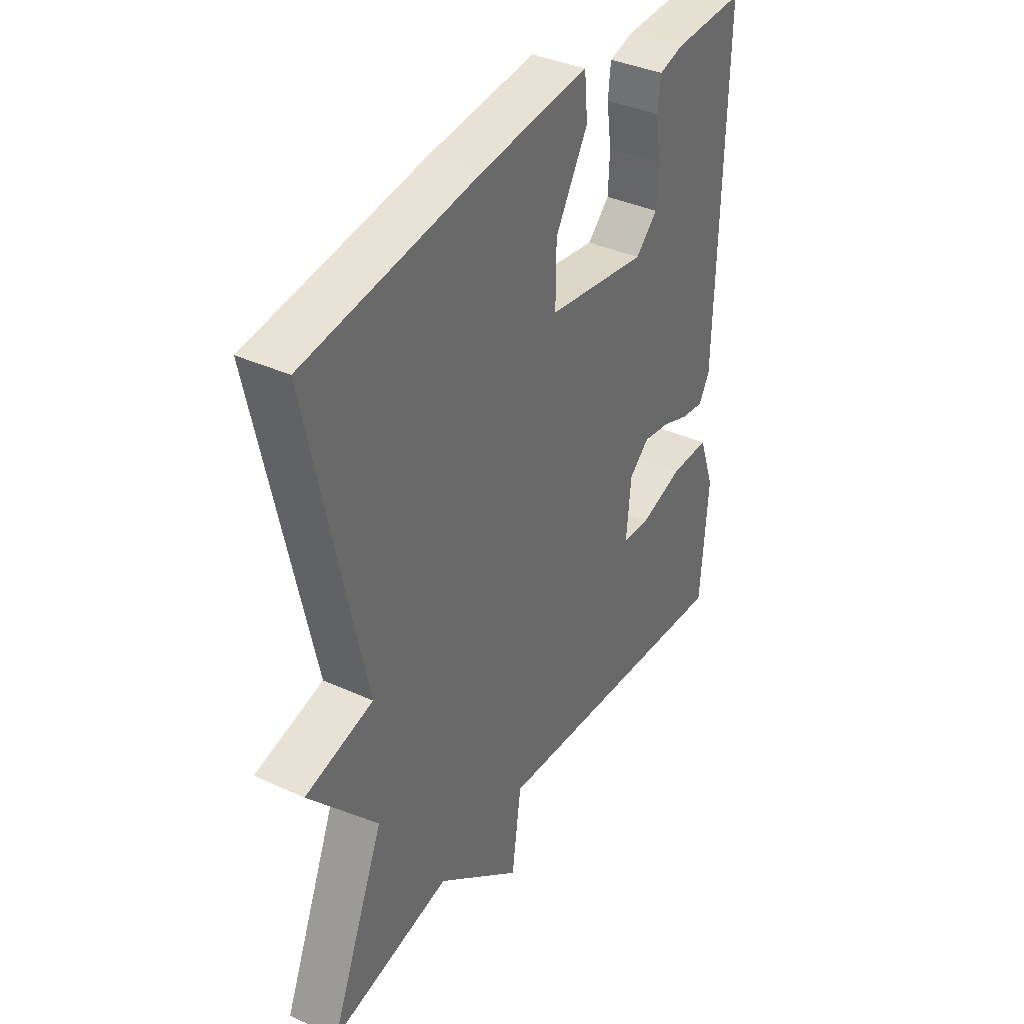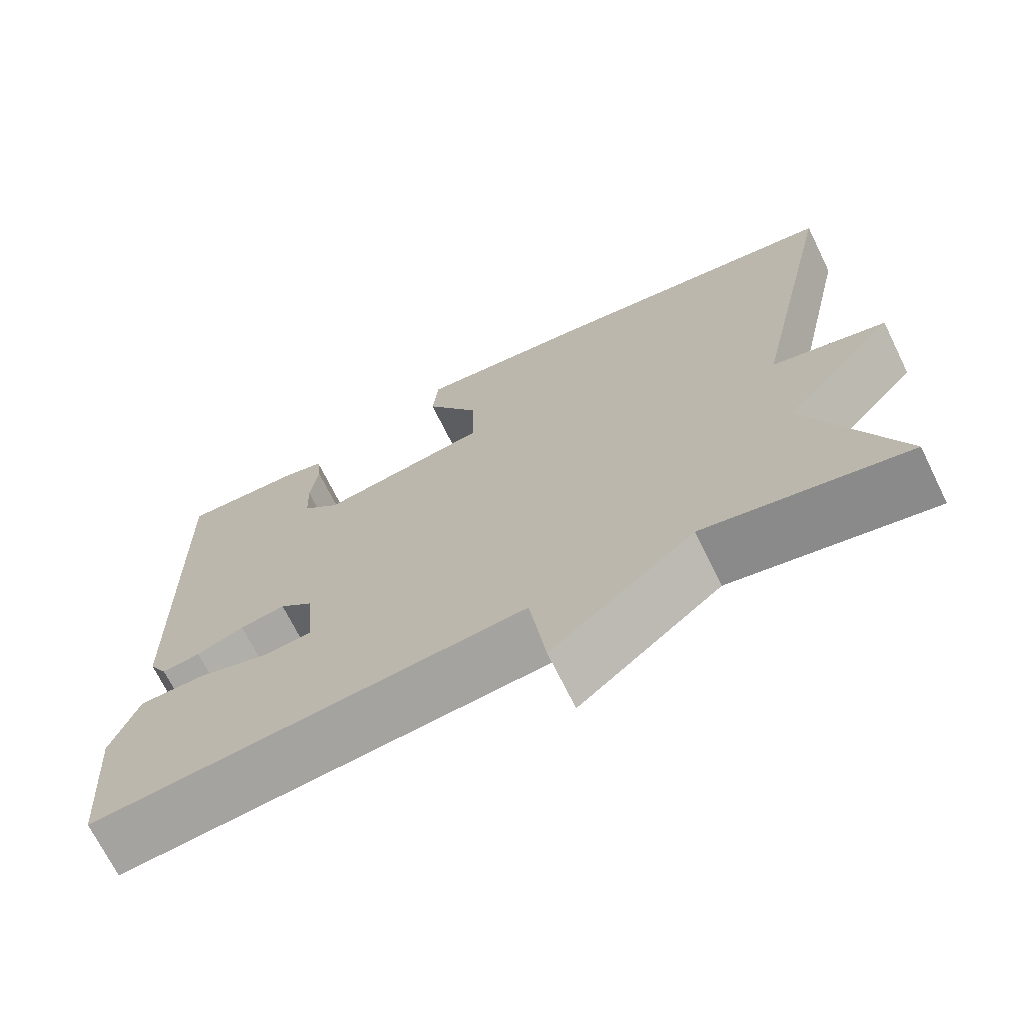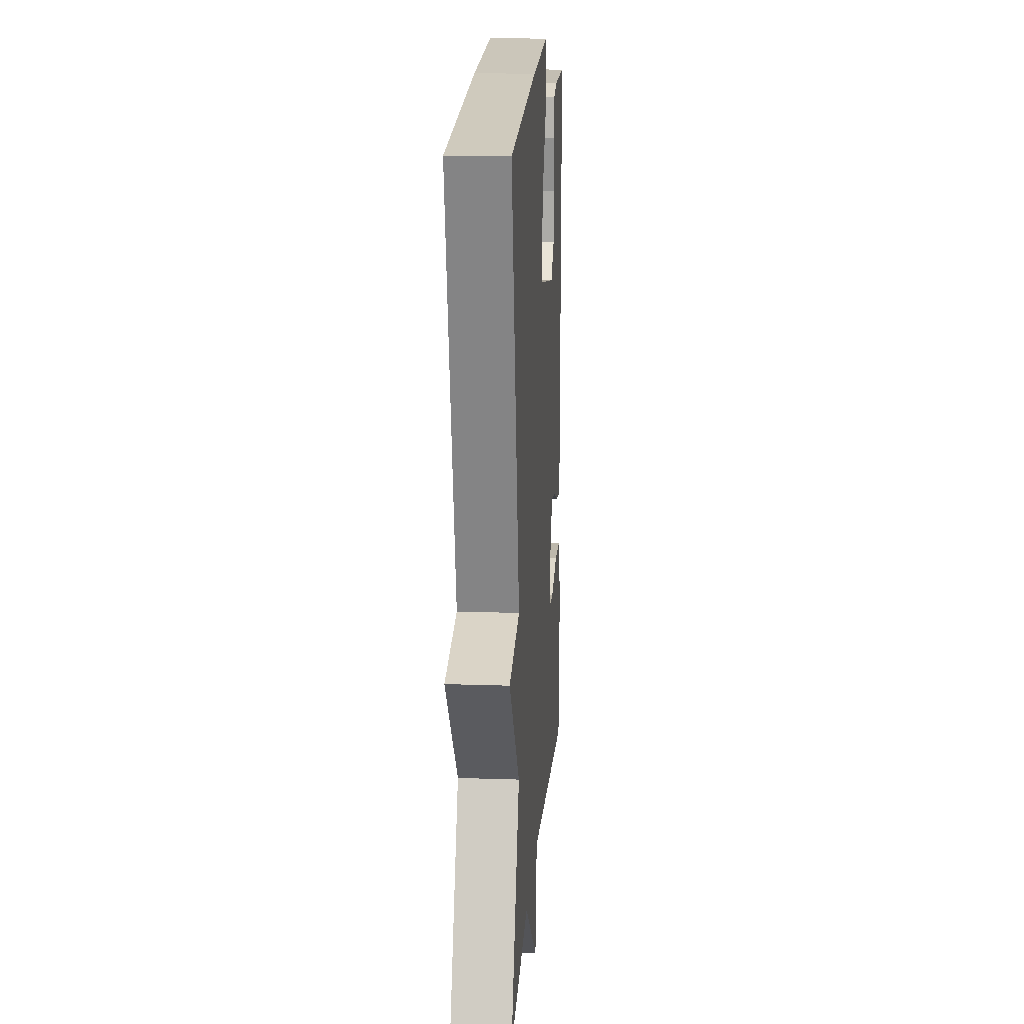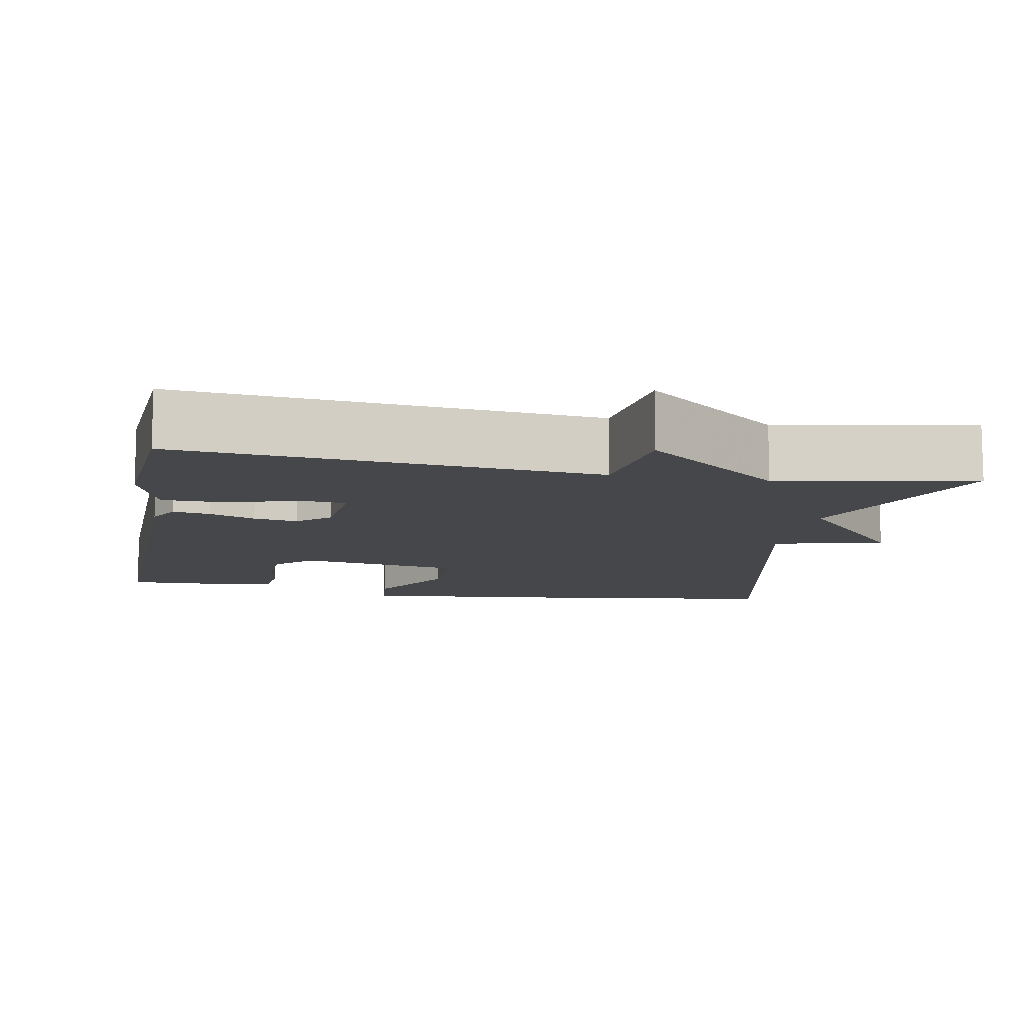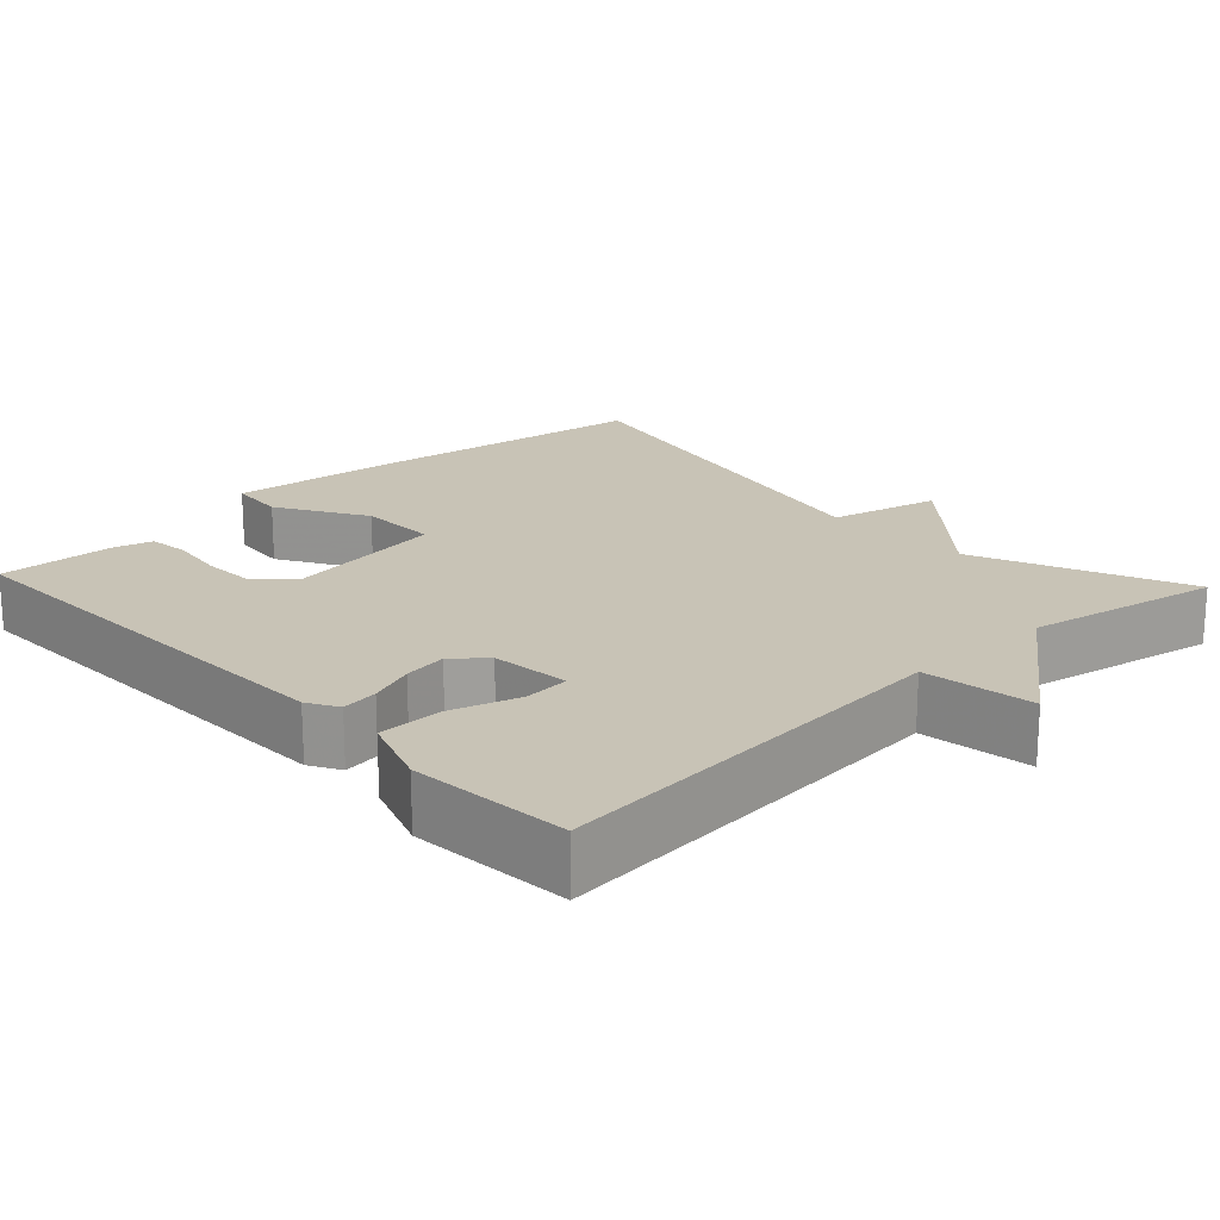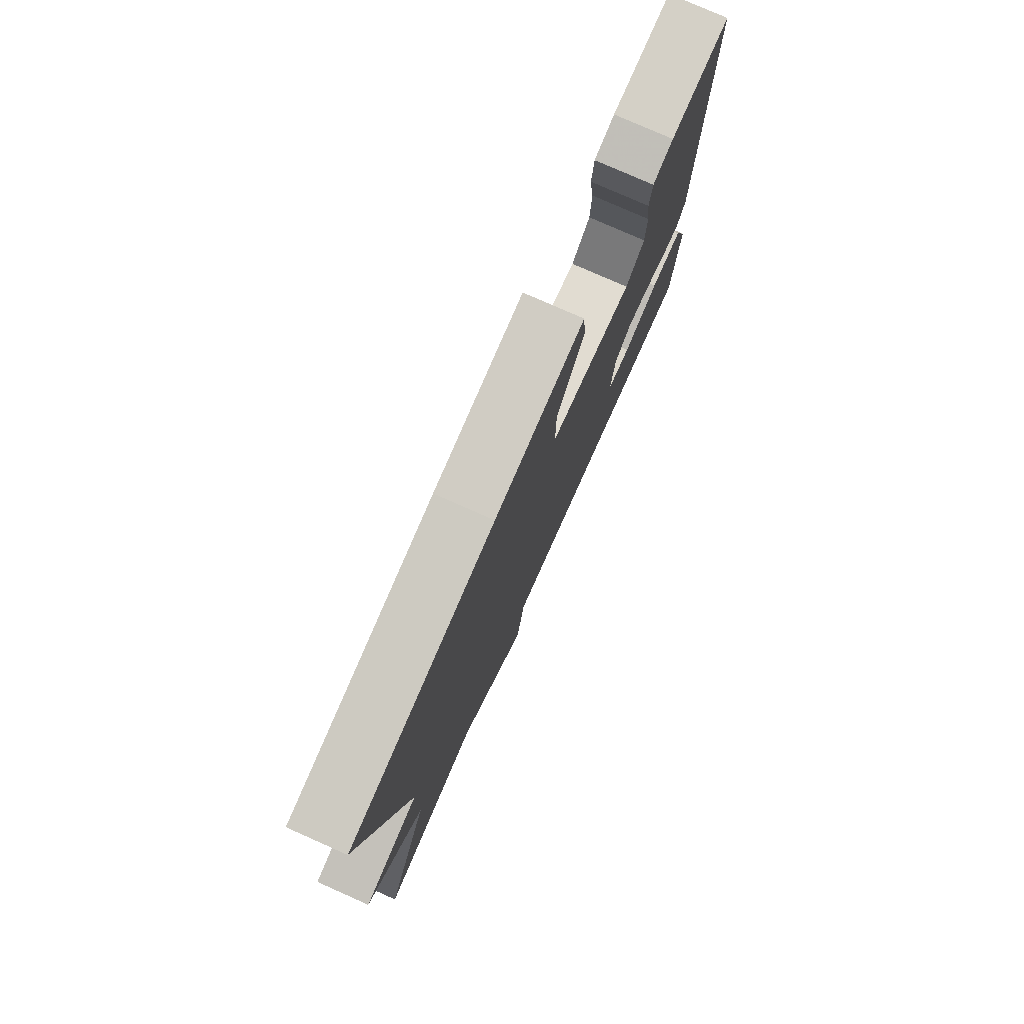
<metadata>
{"format":"obj","ext":"obj","renderer":"f3d","projection":"perspective","resolution":1024,"background":"white","views":[{"elev":37.5,"azim":-59.6,"up":"+Z"},{"elev":-70.1,"azim":-153.8,"up":"+Z"},{"elev":15.5,"azim":-85.9,"up":"+Z"},{"elev":-10.7,"azim":169.5,"up":"+Y"},{"elev":19.5,"azim":136.9,"up":"+Y"},{"elev":78.2,"azim":-66.1,"up":"+Z"}]}
</metadata>
<code>
v -0.5 0.07 -0.5
v -0.385 0.07 -0.224
v -0.529 0.07 -0.059
v -0.385 0.07 -0.024
v -0.5 0.07 0.5
v -0.129 0.07 0.55
v 0.1 0.07 0.573
v 0.107 0.07 0.498
v 0.038 0.07 0.381
v 0.037 0.07 0.276
v 0.25 0.07 0.242
v 0.297 0.07 0.286
v 0.3 0.07 0.355
v 0.29 0.07 0.427
v 0.296 0.07 0.481
v 0.348 0.07 0.495
v 0.5 0.07 0.5
v 0.487 0.07 -0.075
v 0.464 0.07 -0.115
v 0.416 0.07 -0.108
v 0.356 0.07 -0.085
v 0.299 0.07 -0.076
v 0.257 0.07 -0.112
v 0.247 0.07 -0.216
v 0.307 0.07 -0.221
v 0.399 0.07 -0.193
v 0.482 0.07 -0.194
v 0.516 0.07 -0.289
v 0.5 0.07 -0.5
v -0.044 0.07 -0.451
v -0.064 0.07 -0.597
v -0.244 0.07 -0.451
v -0.5 0 -0.5
v -0.385 0 -0.224
v -0.529 0 -0.059
v -0.385 0 -0.024
v -0.5 0 0.5
v -0.129 0 0.55
v 0.1 0 0.573
v 0.107 0 0.498
v 0.038 0 0.381
v 0.037 0 0.276
v 0.25 0 0.242
v 0.297 0 0.286
v 0.3 0 0.355
v 0.29 0 0.427
v 0.296 0 0.481
v 0.348 0 0.495
v 0.5 0 0.5
v 0.487 0 -0.075
v 0.464 0 -0.115
v 0.416 0 -0.108
v 0.356 0 -0.085
v 0.299 0 -0.076
v 0.257 0 -0.112
v 0.247 0 -0.216
v 0.307 0 -0.221
v 0.399 0 -0.193
v 0.482 0 -0.194
v 0.516 0 -0.289
v 0.5 0 -0.5
v -0.044 0 -0.451
v -0.064 0 -0.597
v -0.244 0 -0.451
f 30 31 32
f 28 29 30
f 27 28 30
f 26 27 30
f 25 26 30
f 24 25 30 32
f 32 1 2
f 24 32 2
f 23 24 2
f 19 20 21
f 18 19 21
f 17 18 21
f 16 17 21
f 15 16 21
f 13 14 15
f 13 15 21
f 12 13 21 22
f 7 8 9
f 6 7 9
f 5 6 9
f 4 5 9
f 4 9 10
f 2 3 4
f 23 2 4
f 22 23 4
f 11 12 22
f 4 10 11 22
f 64 63 62
f 62 61 60
f 62 60 59
f 62 59 58
f 62 58 57
f 64 62 57 56
f 34 33 64
f 34 64 56
f 34 56 55
f 53 52 51
f 53 51 50
f 53 50 49
f 53 49 48
f 53 48 47
f 47 46 45
f 53 47 45
f 54 53 45 44
f 41 40 39
f 41 39 38
f 41 38 37
f 41 37 36
f 42 41 36
f 36 35 34
f 36 34 55
f 36 55 54
f 54 44 43
f 54 43 42 36
f 1 33 34 2
f 2 34 35 3
f 3 35 36 4
f 4 36 37 5
f 5 37 38 6
f 6 38 39 7
f 7 39 40 8
f 8 40 41 9
f 9 41 42 10
f 10 42 43 11
f 11 43 44 12
f 12 44 45 13
f 13 45 46 14
f 14 46 47 15
f 15 47 48 16
f 16 48 49 17
f 17 49 50 18
f 18 50 51 19
f 19 51 52 20
f 20 52 53 21
f 21 53 54 22
f 22 54 55 23
f 23 55 56 24
f 24 56 57 25
f 25 57 58 26
f 26 58 59 27
f 27 59 60 28
f 28 60 61 29
f 29 61 62 30
f 30 62 63 31
f 31 63 64 32
f 32 64 33 1

</code>
